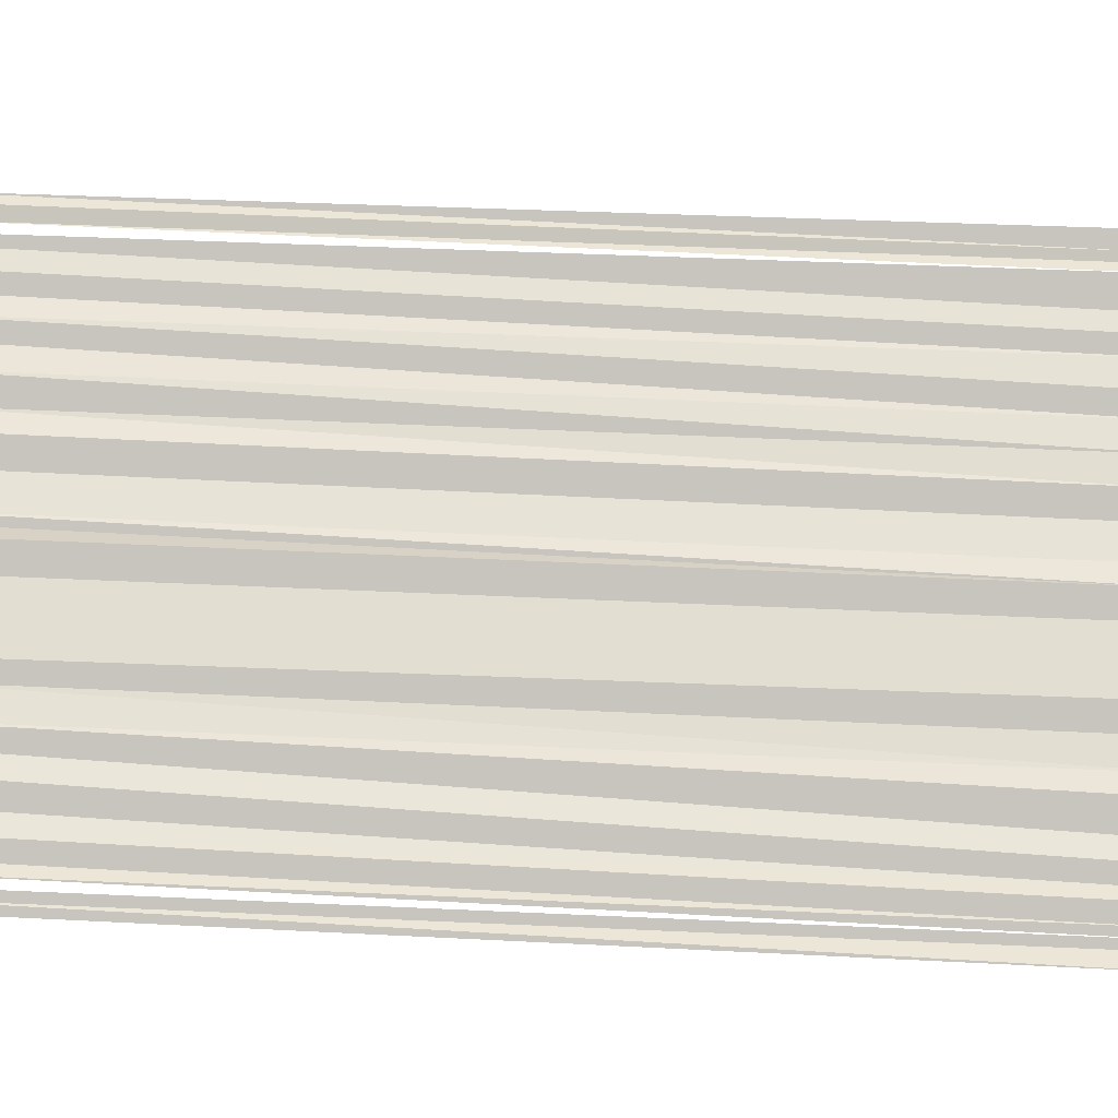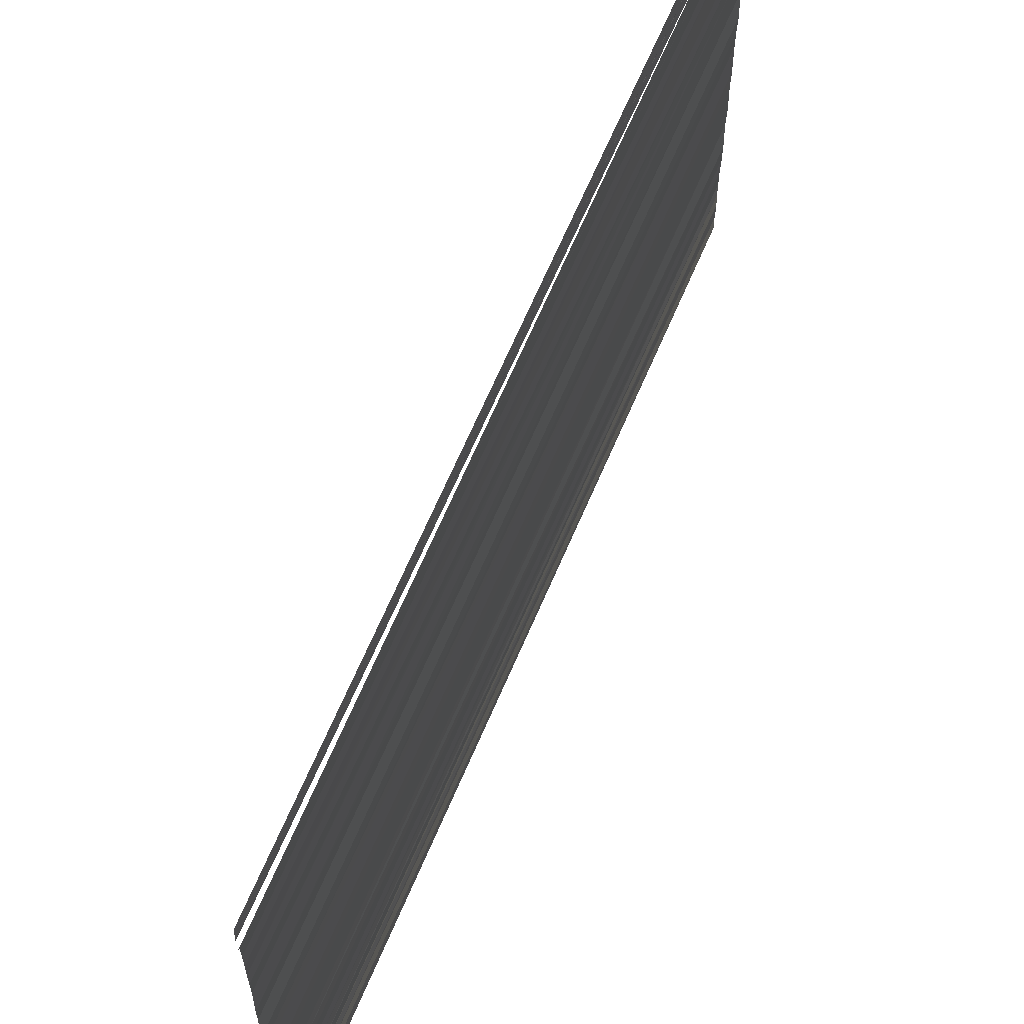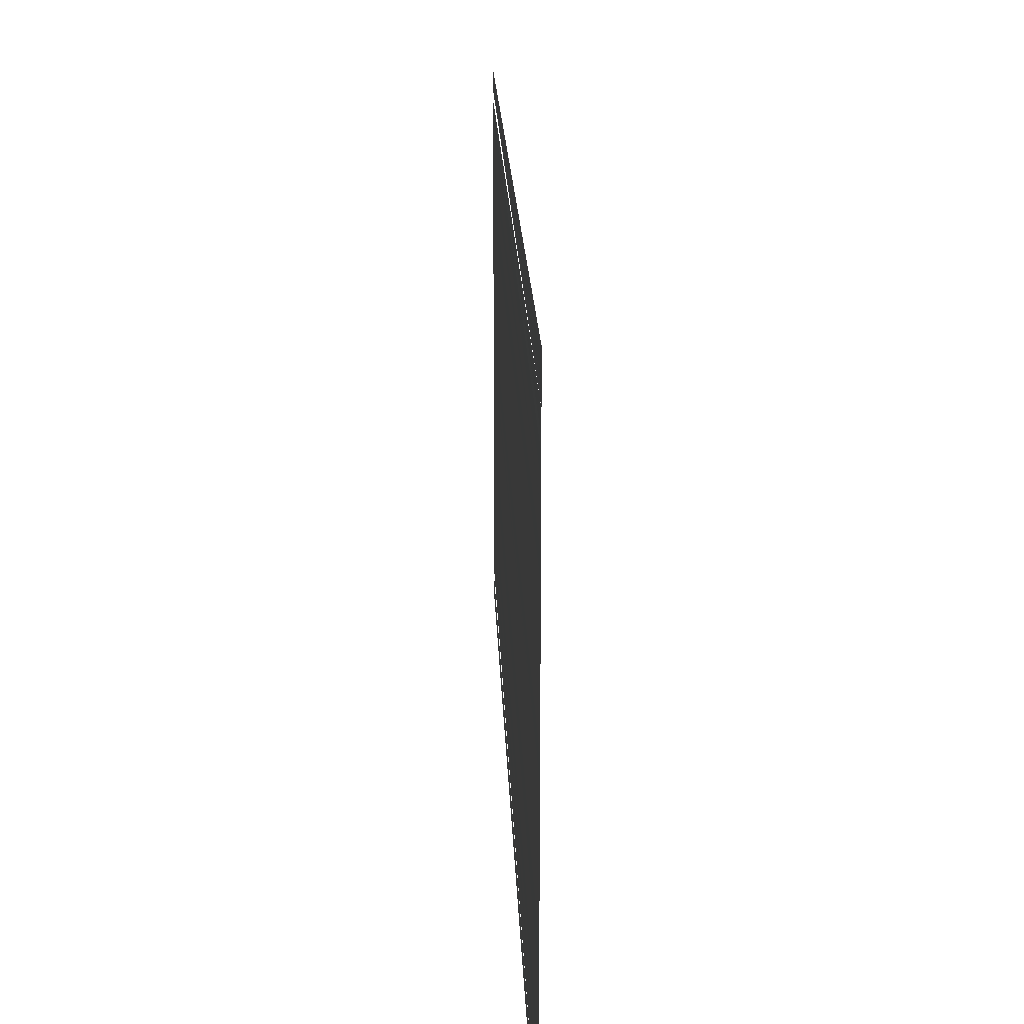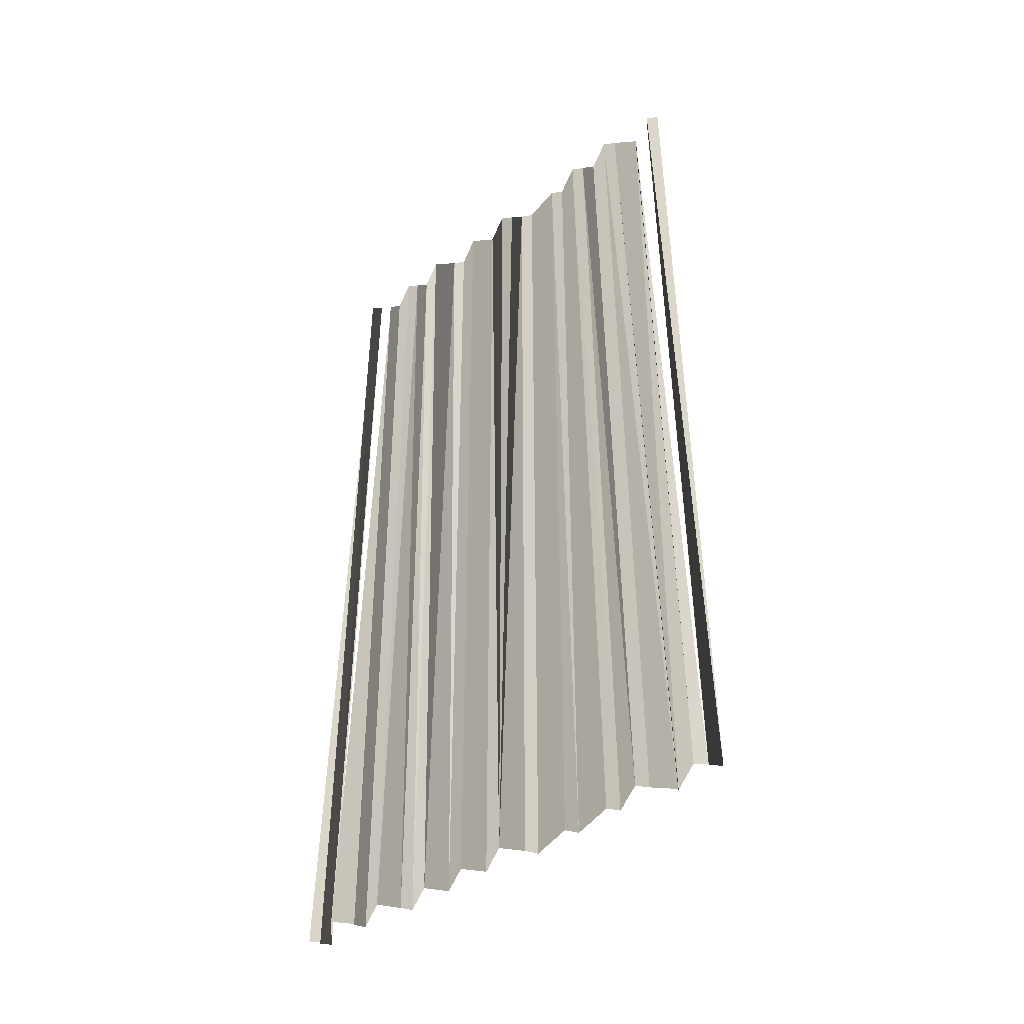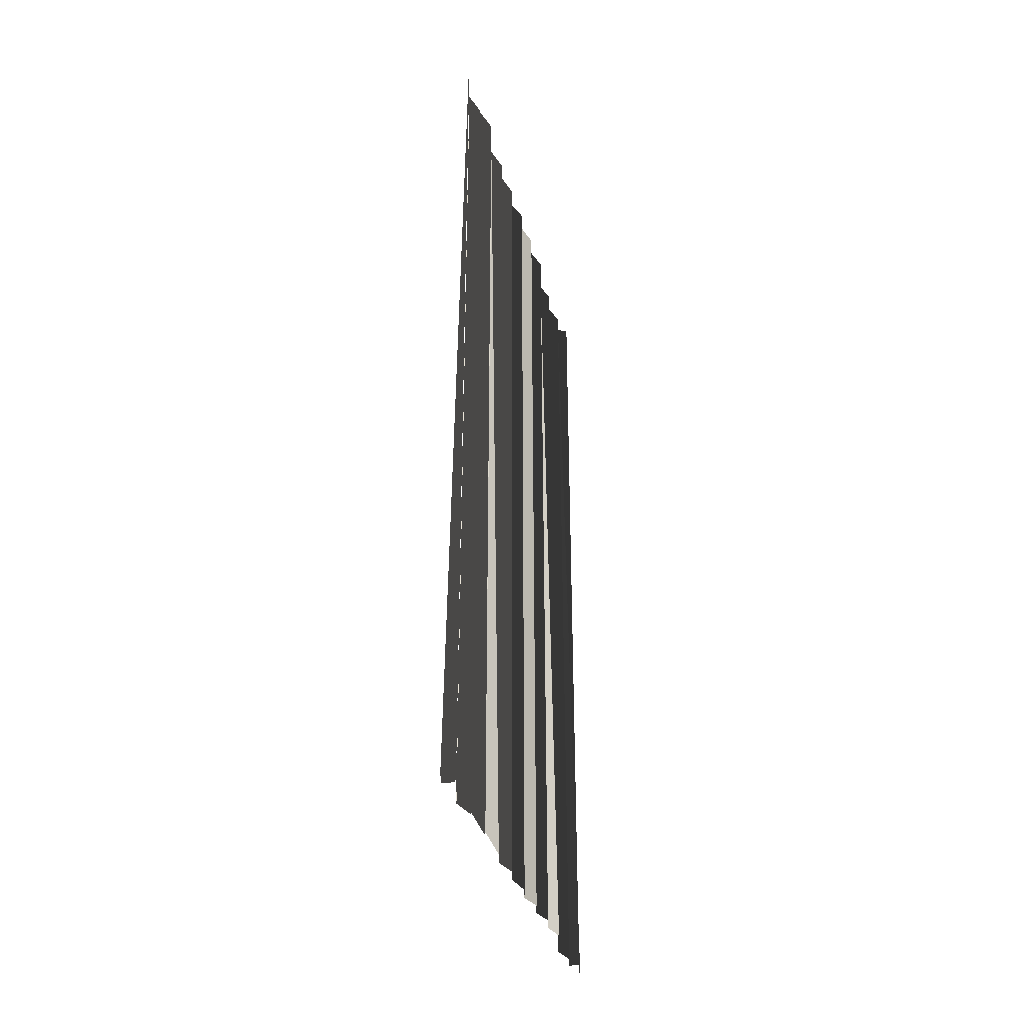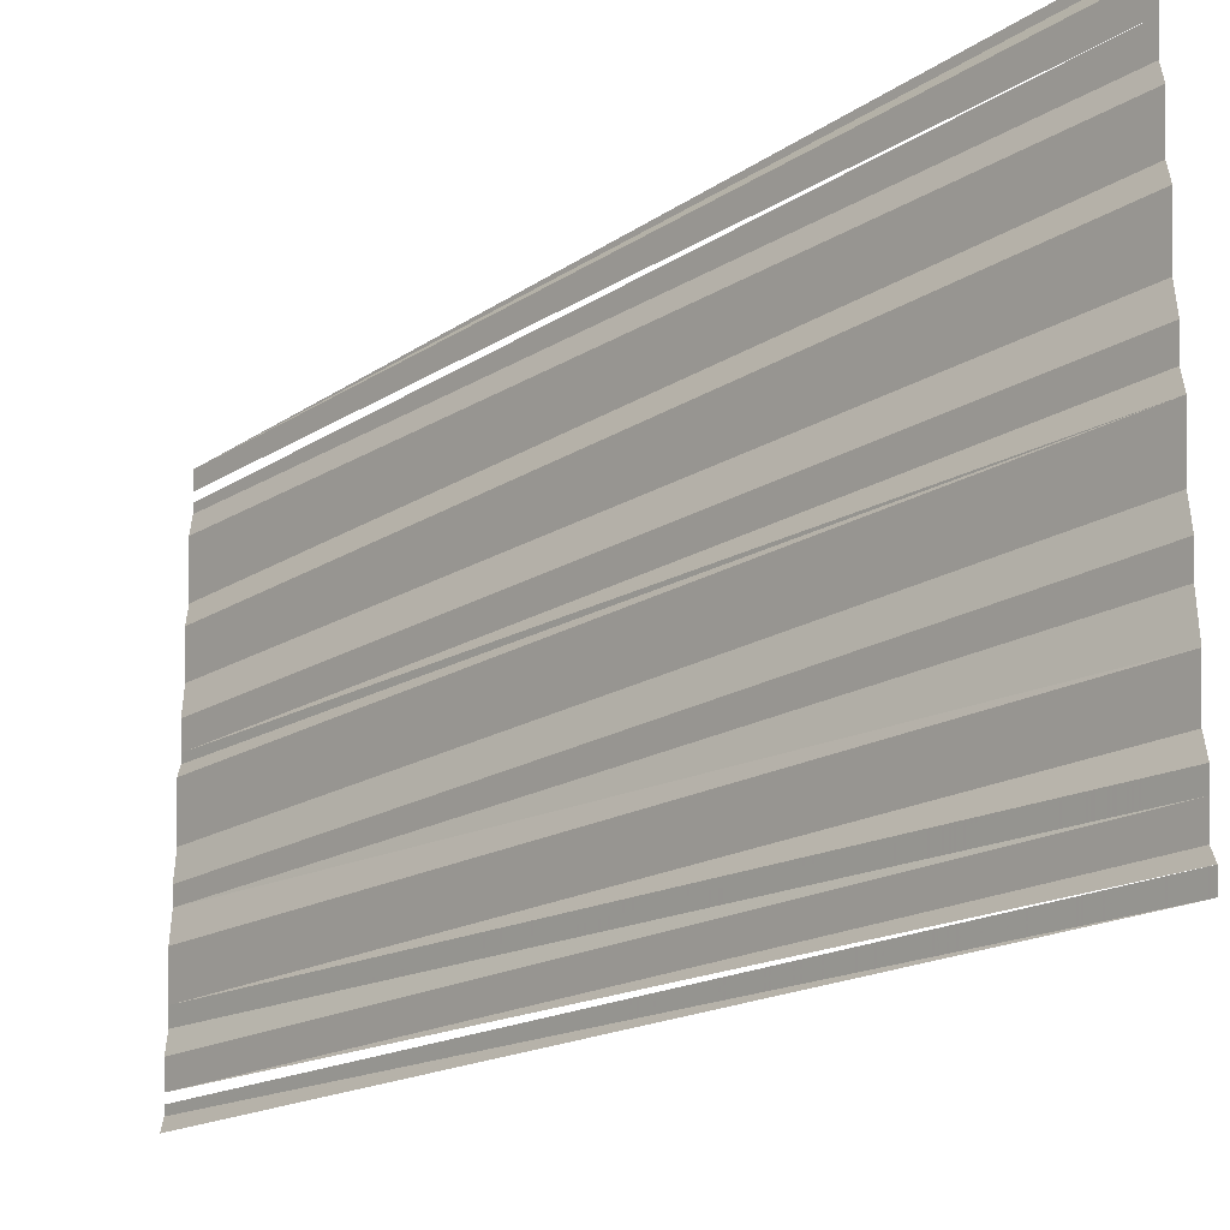
<metadata>
{"format":"obj","ext":"obj","renderer":"f3d","projection":"perspective","resolution":1024,"background":"white","views":[{"elev":-16.7,"azim":-99.0,"up":"+Z"},{"elev":62.4,"azim":-157.6,"up":"+Z"},{"elev":20.6,"azim":-1.8,"up":"+Z"},{"elev":-38.4,"azim":133.4,"up":"+Y"},{"elev":-33.6,"azim":14.4,"up":"+Y"},{"elev":-20.3,"azim":-43.2,"up":"+Z"}]}
</metadata>
<code>
o 6151
v 2229 1876 12.77
v 2229 1876 12.77
v 2229 1876 12.77
v 2229 1876 12.77
v 2229 1876 12.77
v 2229 1876 12.77
v 2229 1876 12.77
v 2229 1876 12.77
v 2229 1876 12.77
v 2229 1876 12.77
v 2229 1876 12.77
v 2229 1876 12.77
v 2229 1876 12.77
v 2229 1876 12.77
v 2229 1876 12.77
v 2229 1876 12.77
v 2229 1876 12.77
v 2229 1876 12.77
v 2229 1876 12.77
v 2229 1876 12.77
v 2229 1876 12.77
v 2229 1876 12.77
v 2229 1876 12.77
v 2229 1876 12.77
v 2229 1876 12.77
v 2229 1876 12.77
v 2229 1876 12.77
v 2229 1876 12.77
v 2229 1876 12.77
v 2229 1876 12.77
v 2229 1876 12.77
v 2229 1876 12.77
v 2229 1876 12.77
v 2229 1876 12.77
v 2229 1876 12.77
v 2229 1876 12.77
v 2229 1876 12.77
v 2229 1876 12.77
v 2229 1876 12.77
v 2229 1876 12.77
v 2229 1876 12.77
v 2229 1876 12.76
v 2229 1876 12.76
v 2229 1876 12.76
v 2229 1876 12.76
v 2229 1876 12.76
v 2229 1876 12.76
v 2229 1876 12.76
v 2229 1876 12.76
v 2229 1876 12.76
v 2229 1876 12.76
v 2229 1876 12.76
v 2229 1876 12.76
v 2229 1876 12.76
v 2229 1876 12.76
v 2229 1876 12.76
v 2229 1876 12.76
v 2229 1876 12.76
v 2229 1876 12.76
v 2229 1876 12.76
v 2229 1876 12.76
f 1 2 3
f 3 2 4
f 4 2 5
f 4 5 6
f 6 5 7
f 6 7 8
f 8 9 10
f 10 9 11
f 10 11 12
f 12 11 13
f 12 13 14
f 14 13 15
f 14 15 16
f 16 15 17
f 16 17 18
f 18 17 19
f 18 19 20
f 20 19 21
f 20 21 22
f 22 21 23
f 22 23 24
f 24 23 25
f 24 25 26
f 26 25 27
f 26 27 28
f 28 27 29
f 28 29 30
f 29 31 30
f 31 32 30
f 32 33 30
f 33 34 30
f 34 35 30
f 34 36 35
f 37 36 34
f 37 38 36
f 39 38 37
f 39 40 38
f 41 40 39
f 41 42 40
f 43 42 41
f 43 44 42
f 45 44 43
f 45 46 44
f 47 46 45
f 47 48 46
f 49 48 47
f 49 50 48
f 51 50 49
f 51 52 50
f 53 52 51
f 53 54 52
f 55 54 53
f 55 56 54
f 57 58 56
f 59 58 57
f 59 60 58
f 61 60 59

</code>
